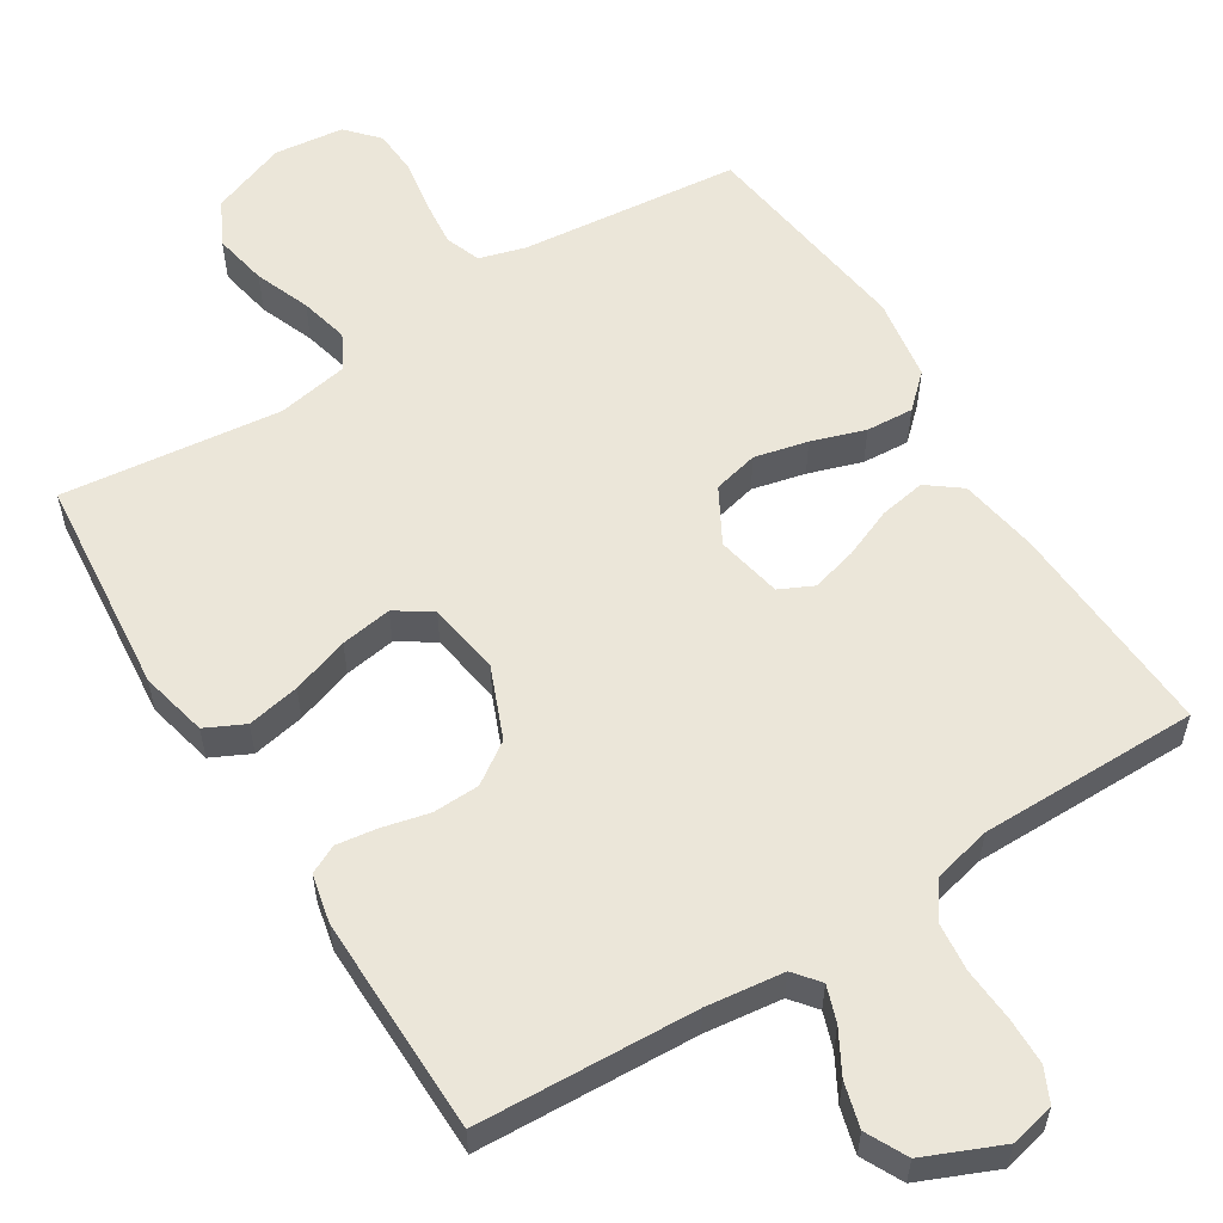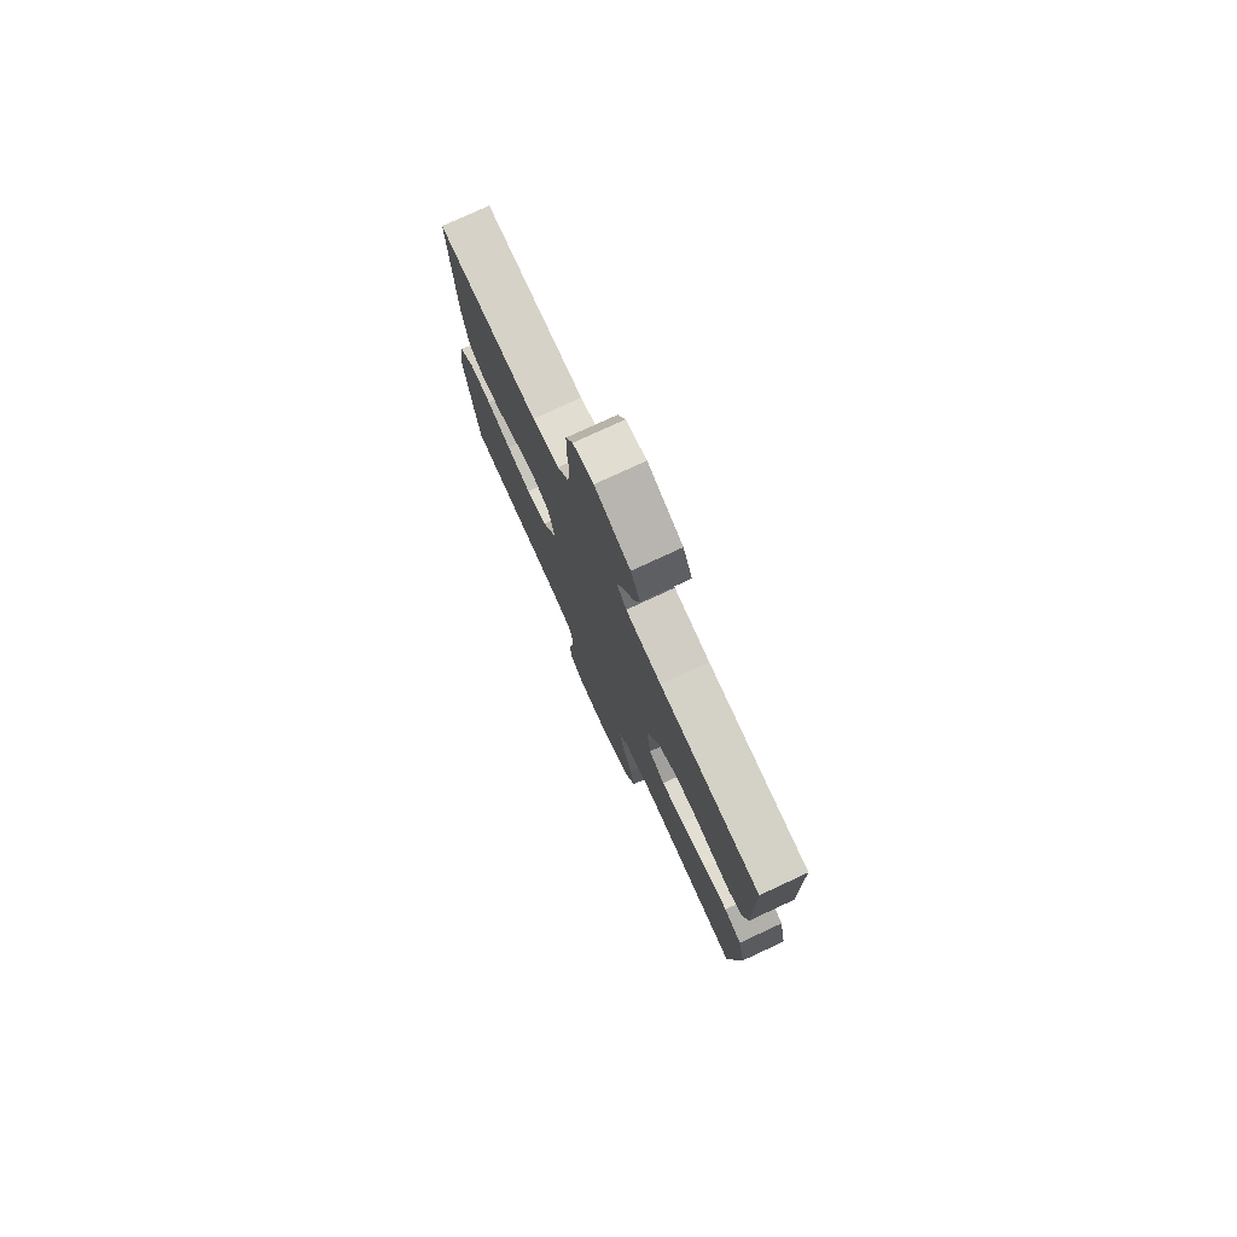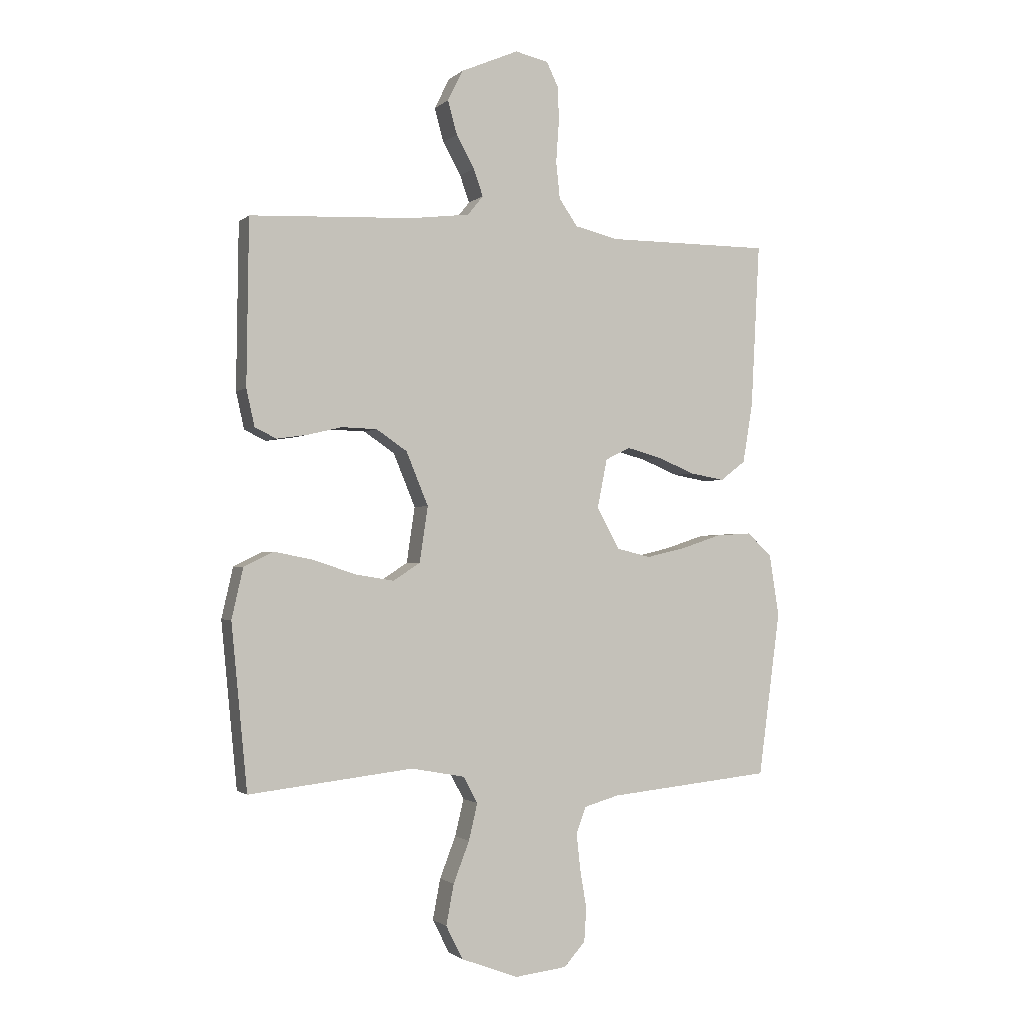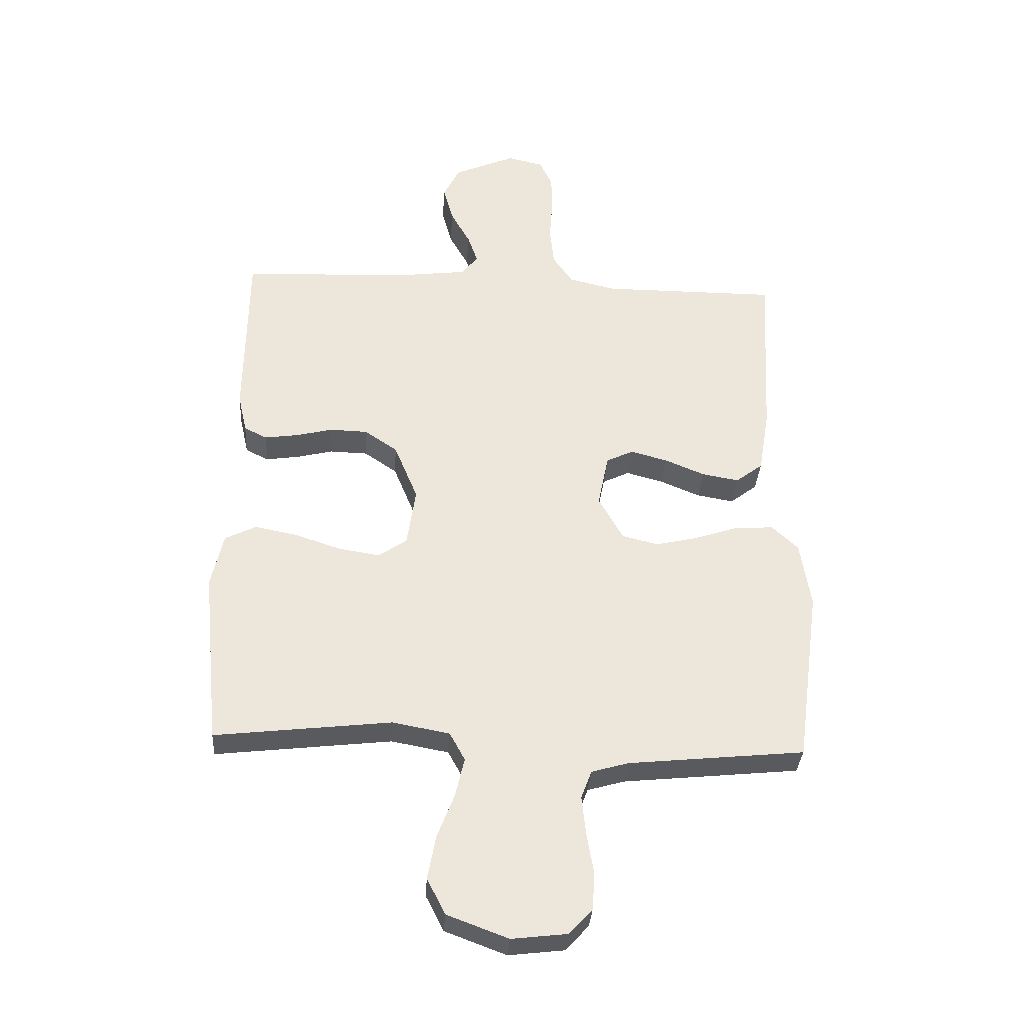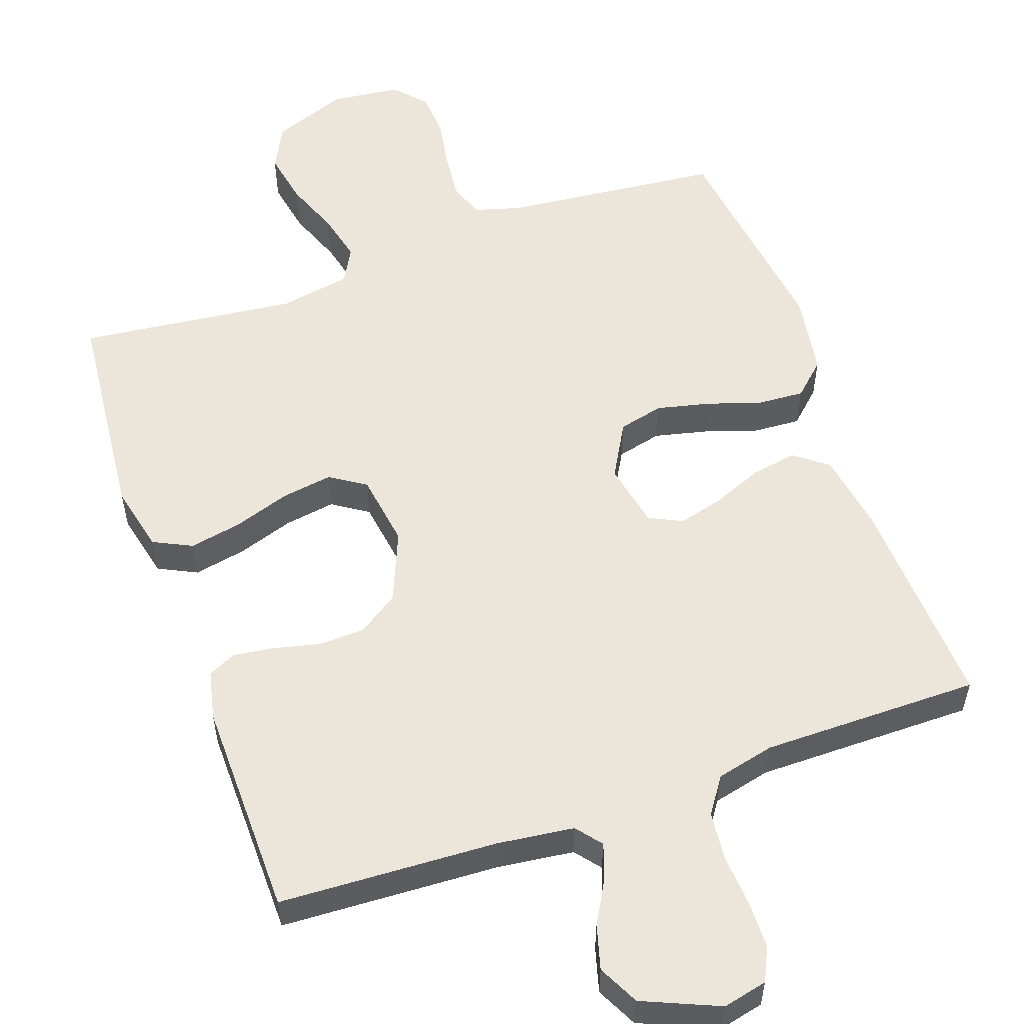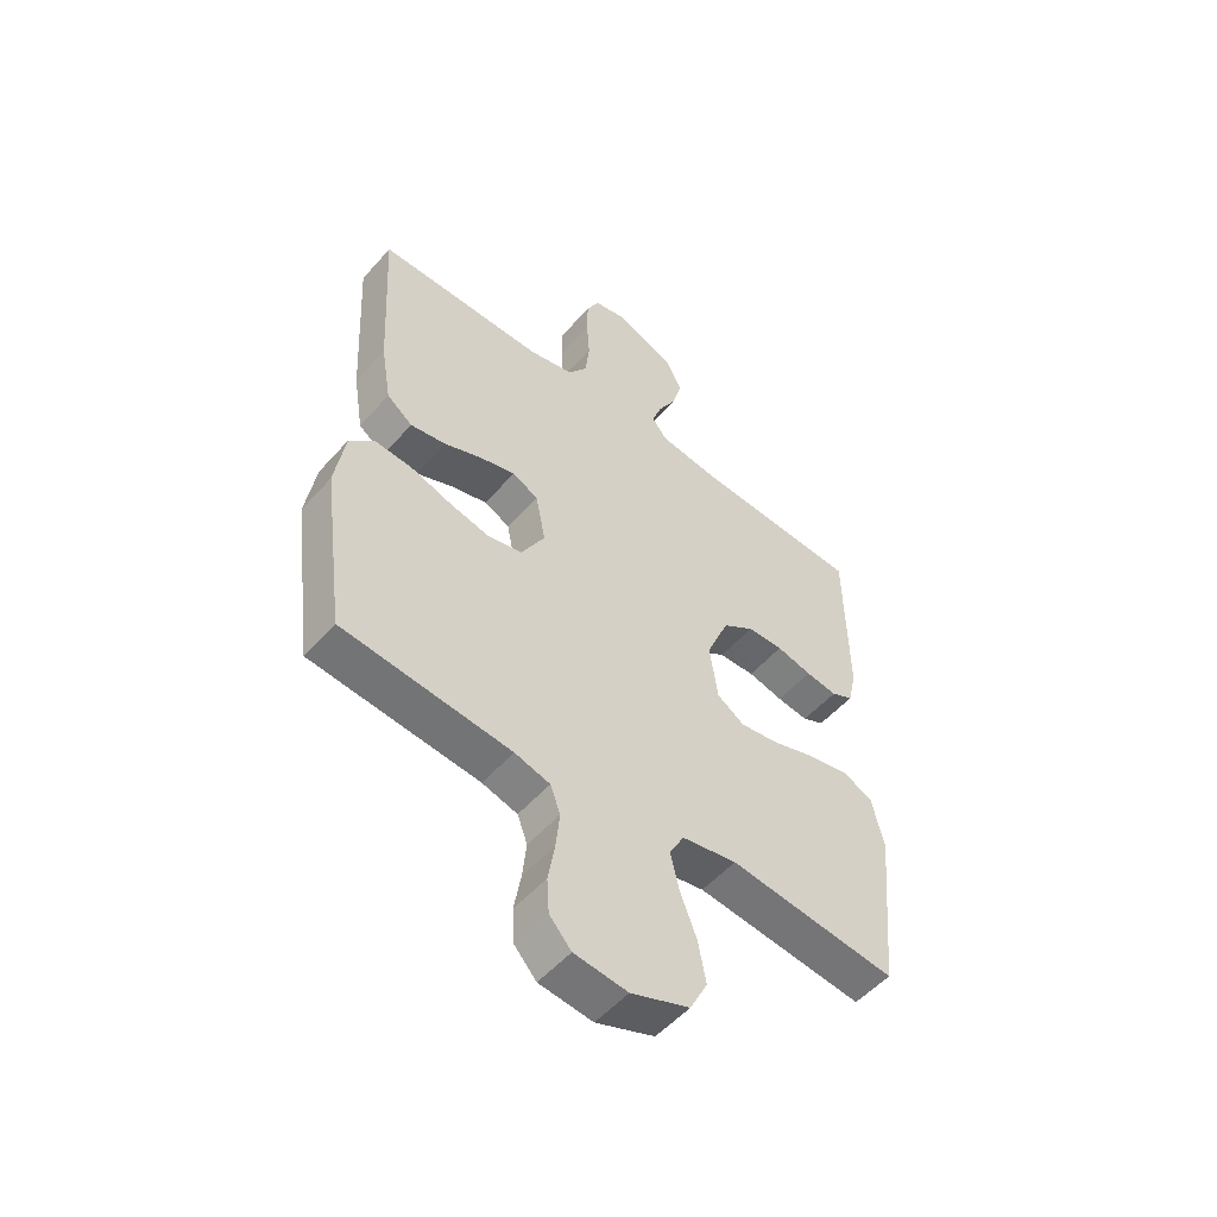
<metadata>
{"format":"obj","ext":"obj","renderer":"f3d","projection":"perspective","resolution":1024,"background":"white","views":[{"elev":57.2,"azim":-32.0,"up":"+Y"},{"elev":77.7,"azim":-114.8,"up":"+Z"},{"elev":-1.5,"azim":-22.1,"up":"+Z"},{"elev":-33.4,"azim":-3.6,"up":"+Z"},{"elev":55.5,"azim":-19.4,"up":"+Y"},{"elev":-53.0,"azim":139.8,"up":"+Z"}]}
</metadata>
<code>
v -0.5 0.07 0.5
v -0.2 0.07 0.514
v -0.094 0.07 0.527
v -0.066 0.07 0.562
v -0.083 0.07 0.611
v -0.116 0.07 0.67
v -0.133 0.07 0.731
v -0.105 0.07 0.787
v 0 0.07 0.832
v 0.061 0.07 0.818
v 0.083 0.07 0.772
v 0.084 0.07 0.707
v 0.079 0.07 0.635
v 0.086 0.07 0.568
v 0.12 0.07 0.519
v 0.2 0.07 0.5
v 0.5 0.07 0.5
v 0.484 0.07 0.2
v 0.466 0.07 0.091
v 0.42 0.07 0.056
v 0.357 0.07 0.067
v 0.289 0.07 0.095
v 0.226 0.07 0.112
v 0.18 0.07 0.09
v 0.162 0.07 0
v 0.204 0.07 -0.075
v 0.266 0.07 -0.09
v 0.339 0.07 -0.073
v 0.412 0.07 -0.049
v 0.477 0.07 -0.045
v 0.522 0.07 -0.087
v 0.54 0.07 -0.2
v 0.5 0.07 -0.5
v 0.2 0.07 -0.53
v 0.137 0.07 -0.548
v 0.119 0.07 -0.596
v 0.126 0.07 -0.662
v 0.138 0.07 -0.732
v 0.134 0.07 -0.794
v 0.095 0.07 -0.837
v 0 0.07 -0.848
v -0.104 0.07 -0.809
v -0.135 0.07 -0.748
v -0.121 0.07 -0.674
v -0.092 0.07 -0.599
v -0.076 0.07 -0.532
v -0.102 0.07 -0.484
v -0.2 0.07 -0.466
v -0.5 0.07 -0.5
v -0.529 0.07 -0.2
v -0.508 0.07 -0.108
v -0.455 0.07 -0.082
v -0.383 0.07 -0.096
v -0.305 0.07 -0.122
v -0.235 0.07 -0.133
v -0.186 0.07 -0.101
v -0.171 0.07 0
v -0.211 0.07 0.097
v -0.267 0.07 0.135
v -0.331 0.07 0.137
v -0.394 0.07 0.122
v -0.45 0.07 0.114
v -0.489 0.07 0.133
v -0.504 0.07 0.2
v -0.5 0 0.5
v -0.2 0 0.514
v -0.094 0 0.527
v -0.066 0 0.562
v -0.083 0 0.611
v -0.116 0 0.67
v -0.133 0 0.731
v -0.105 0 0.787
v 0 0 0.832
v 0.061 0 0.818
v 0.083 0 0.772
v 0.084 0 0.707
v 0.079 0 0.635
v 0.086 0 0.568
v 0.12 0 0.519
v 0.2 0 0.5
v 0.5 0 0.5
v 0.484 0 0.2
v 0.466 0 0.091
v 0.42 0 0.056
v 0.357 0 0.067
v 0.289 0 0.095
v 0.226 0 0.112
v 0.18 0 0.09
v 0.162 0 0
v 0.204 0 -0.075
v 0.266 0 -0.09
v 0.339 0 -0.073
v 0.412 0 -0.049
v 0.477 0 -0.045
v 0.522 0 -0.087
v 0.54 0 -0.2
v 0.5 0 -0.5
v 0.2 0 -0.53
v 0.137 0 -0.548
v 0.119 0 -0.596
v 0.126 0 -0.662
v 0.138 0 -0.732
v 0.134 0 -0.794
v 0.095 0 -0.837
v 0 0 -0.848
v -0.104 0 -0.809
v -0.135 0 -0.748
v -0.121 0 -0.674
v -0.092 0 -0.599
v -0.076 0 -0.532
v -0.102 0 -0.484
v -0.2 0 -0.466
v -0.5 0 -0.5
v -0.529 0 -0.2
v -0.508 0 -0.108
v -0.455 0 -0.082
v -0.383 0 -0.096
v -0.305 0 -0.122
v -0.235 0 -0.133
v -0.186 0 -0.101
v -0.171 0 0
v -0.211 0 0.097
v -0.267 0 0.135
v -0.331 0 0.137
v -0.394 0 0.122
v -0.45 0 0.114
v -0.489 0 0.133
v -0.504 0 0.2
f 64 1 2
f 63 64 2
f 62 63 2
f 61 62 2
f 60 61 2
f 59 60 2 3
f 58 59 3 4
f 57 58 4
f 56 57 4
f 52 53 54
f 51 52 54
f 50 51 54
f 49 50 54
f 48 49 54
f 47 48 54 55
f 46 47 55 56
f 43 44 45
f 42 43 45
f 41 42 45
f 40 41 45
f 39 40 45
f 38 39 45
f 37 38 45
f 36 37 45 46
f 46 56 4
f 36 46 4
f 35 36 4
f 32 33 34
f 31 32 34
f 30 31 34
f 29 30 34
f 28 29 34
f 27 28 34 35
f 20 21 22
f 19 20 22
f 18 19 22
f 17 18 22
f 16 17 22
f 15 16 22 23
f 14 15 23 24
f 11 12 13
f 10 11 13
f 9 10 13
f 8 9 13
f 7 8 13
f 6 7 13
f 5 6 13
f 4 5 13 14
f 26 27 35
f 25 26 35
f 25 35 4 14
f 14 24 25
f 66 65 128
f 66 128 127
f 66 127 126
f 66 126 125
f 66 125 124
f 67 66 124 123
f 68 67 123 122
f 68 122 121
f 68 121 120
f 118 117 116
f 118 116 115
f 118 115 114
f 118 114 113
f 118 113 112
f 119 118 112 111
f 120 119 111 110
f 109 108 107
f 109 107 106
f 109 106 105
f 109 105 104
f 109 104 103
f 109 103 102
f 109 102 101
f 110 109 101 100
f 68 120 110
f 68 110 100
f 68 100 99
f 98 97 96
f 98 96 95
f 98 95 94
f 98 94 93
f 98 93 92
f 99 98 92 91
f 86 85 84
f 86 84 83
f 86 83 82
f 86 82 81
f 86 81 80
f 87 86 80 79
f 88 87 79 78
f 77 76 75
f 77 75 74
f 77 74 73
f 77 73 72
f 77 72 71
f 77 71 70
f 77 70 69
f 78 77 69 68
f 99 91 90
f 99 90 89
f 78 68 99 89
f 89 88 78
f 1 65 66 2
f 2 66 67 3
f 3 67 68 4
f 4 68 69 5
f 5 69 70 6
f 6 70 71 7
f 7 71 72 8
f 8 72 73 9
f 9 73 74 10
f 10 74 75 11
f 11 75 76 12
f 12 76 77 13
f 13 77 78 14
f 14 78 79 15
f 15 79 80 16
f 16 80 81 17
f 17 81 82 18
f 18 82 83 19
f 19 83 84 20
f 20 84 85 21
f 21 85 86 22
f 22 86 87 23
f 23 87 88 24
f 24 88 89 25
f 25 89 90 26
f 26 90 91 27
f 27 91 92 28
f 28 92 93 29
f 29 93 94 30
f 30 94 95 31
f 31 95 96 32
f 32 96 97 33
f 33 97 98 34
f 34 98 99 35
f 35 99 100 36
f 36 100 101 37
f 37 101 102 38
f 38 102 103 39
f 39 103 104 40
f 40 104 105 41
f 41 105 106 42
f 42 106 107 43
f 43 107 108 44
f 44 108 109 45
f 45 109 110 46
f 46 110 111 47
f 47 111 112 48
f 48 112 113 49
f 49 113 114 50
f 50 114 115 51
f 51 115 116 52
f 52 116 117 53
f 53 117 118 54
f 54 118 119 55
f 55 119 120 56
f 56 120 121 57
f 57 121 122 58
f 58 122 123 59
f 59 123 124 60
f 60 124 125 61
f 61 125 126 62
f 62 126 127 63
f 63 127 128 64
f 64 128 65 1

</code>
